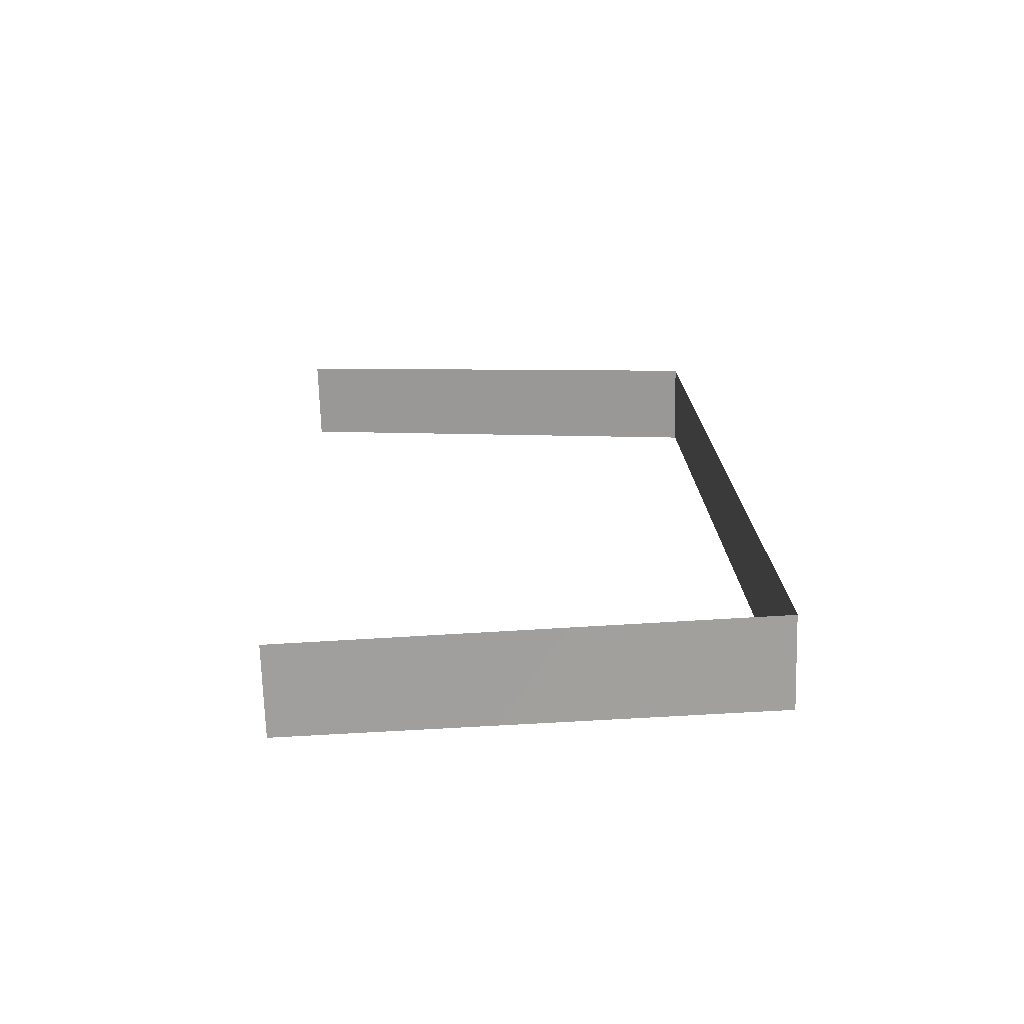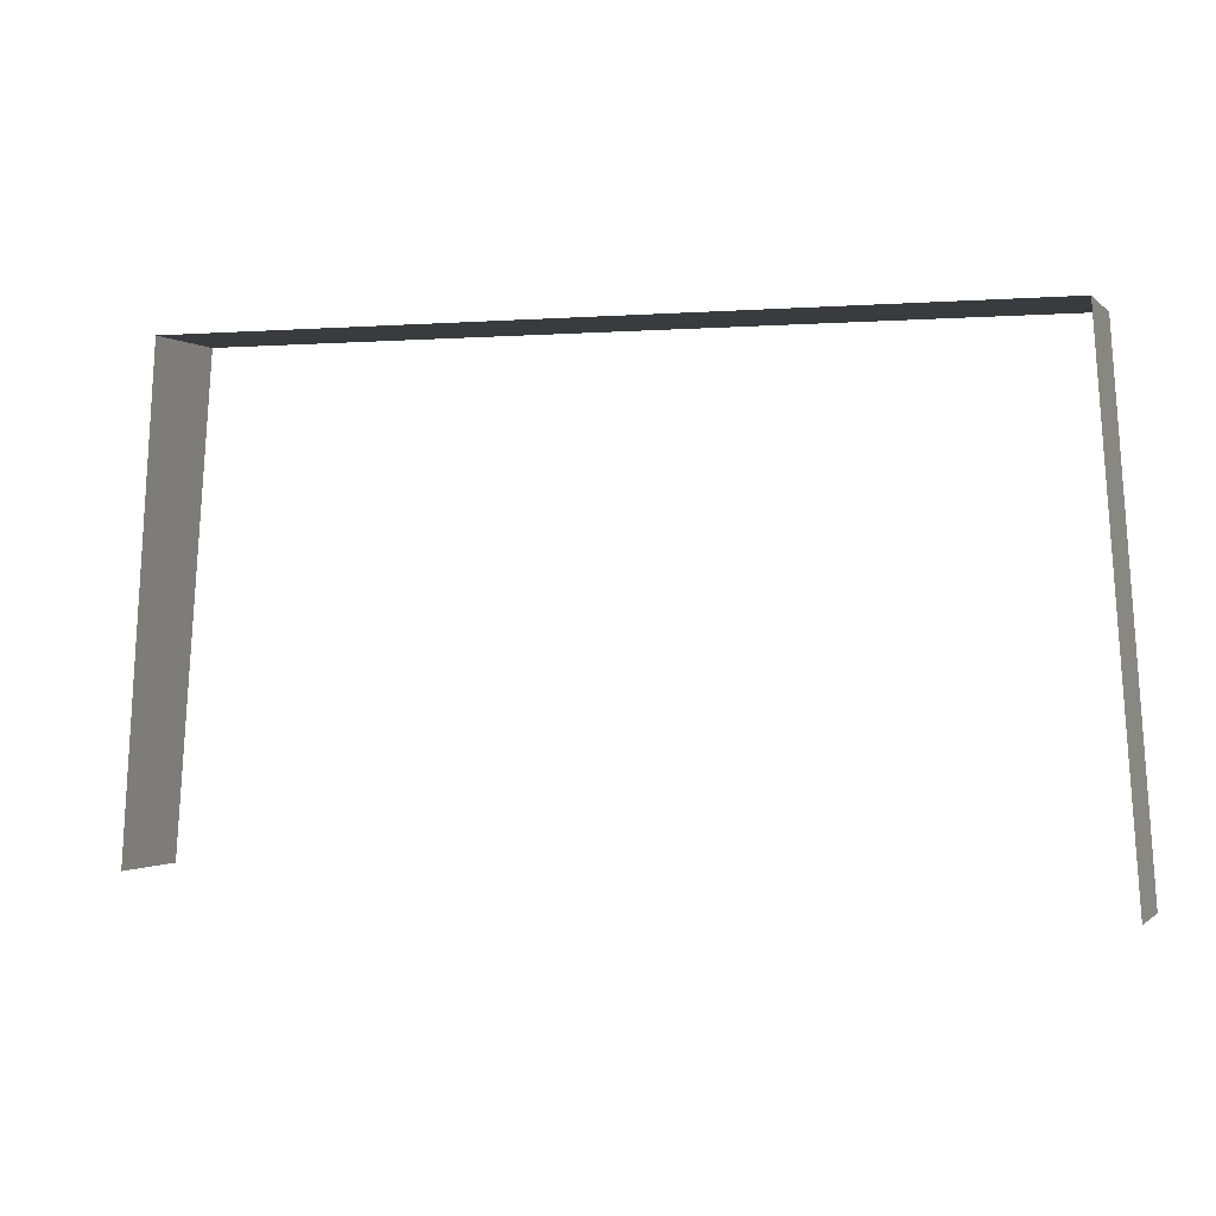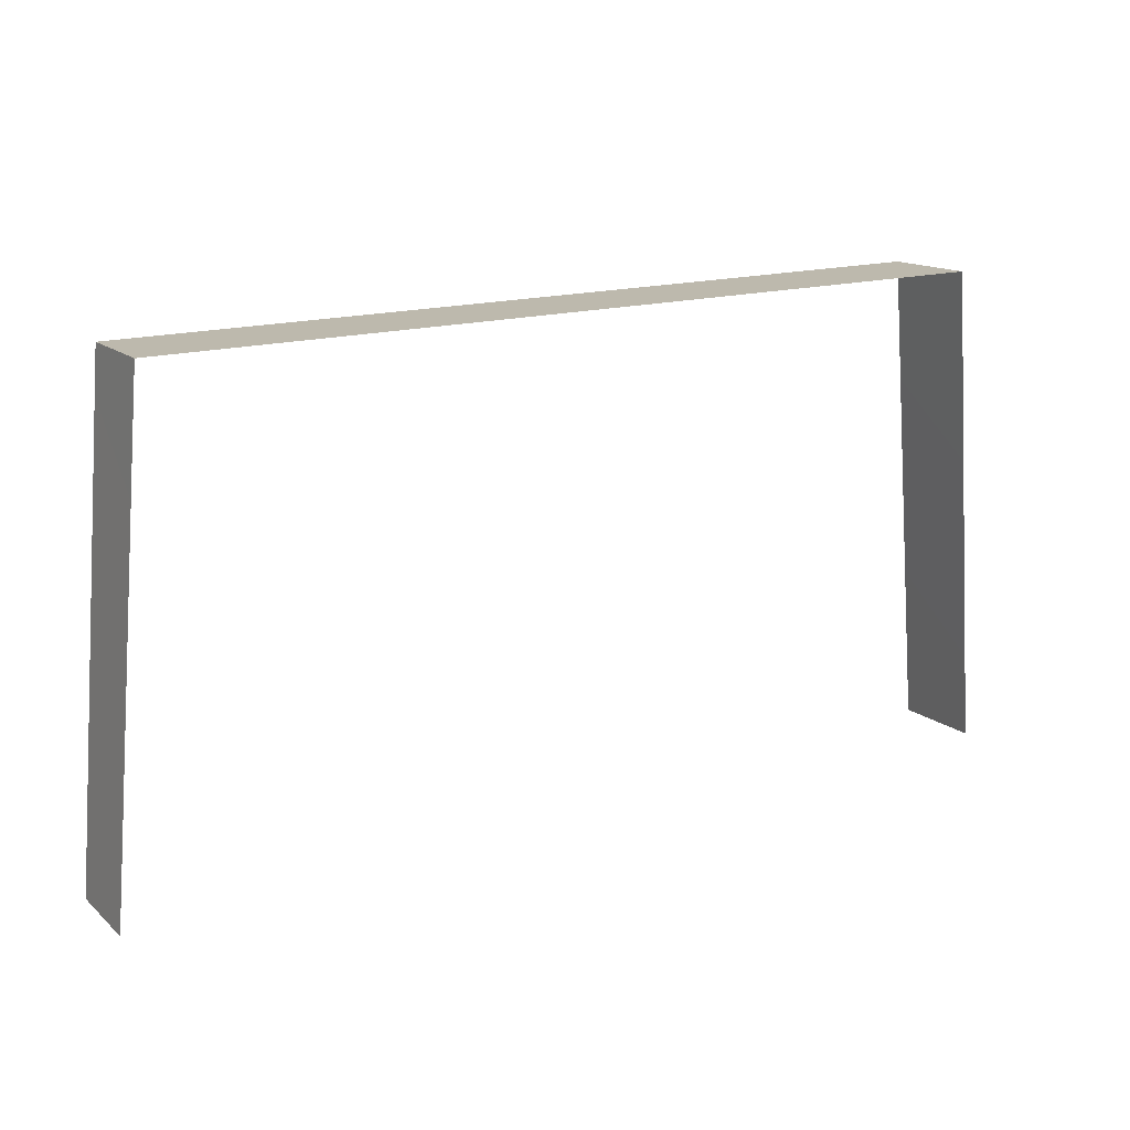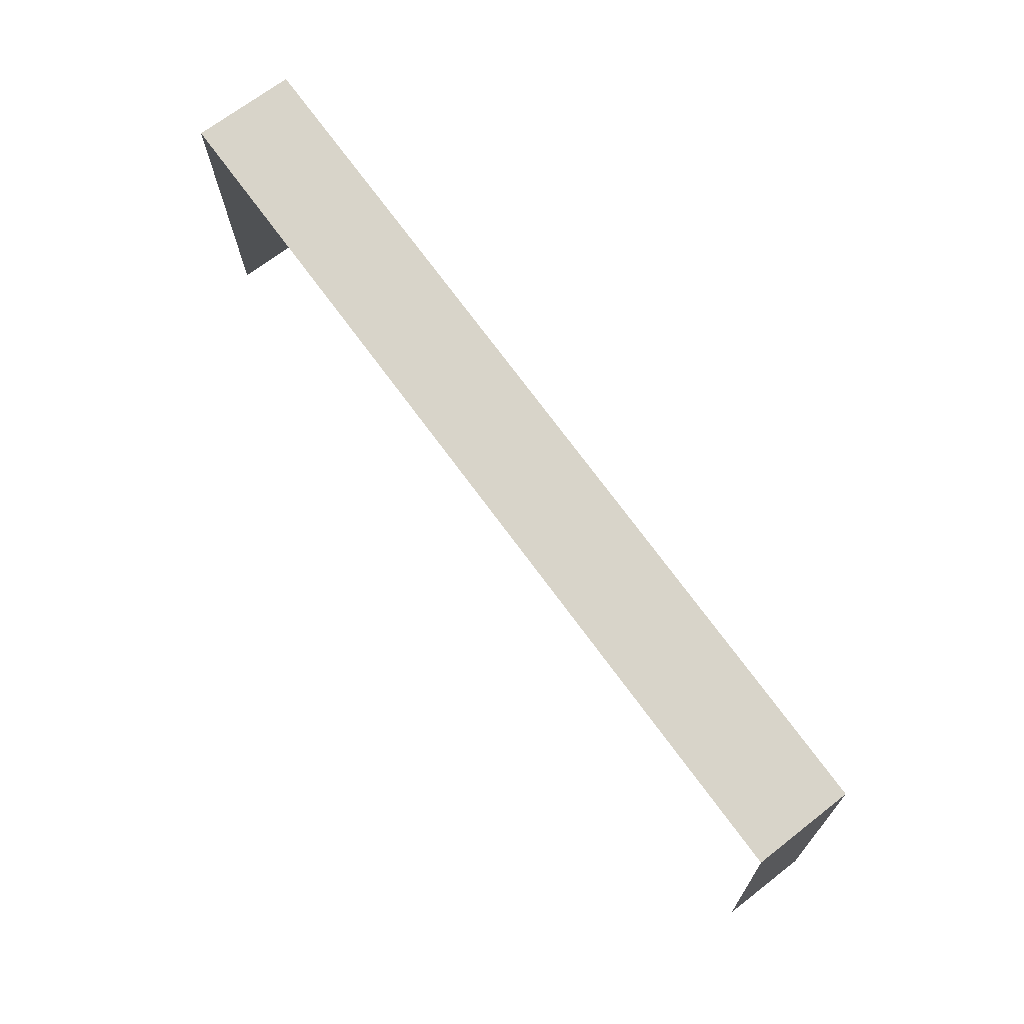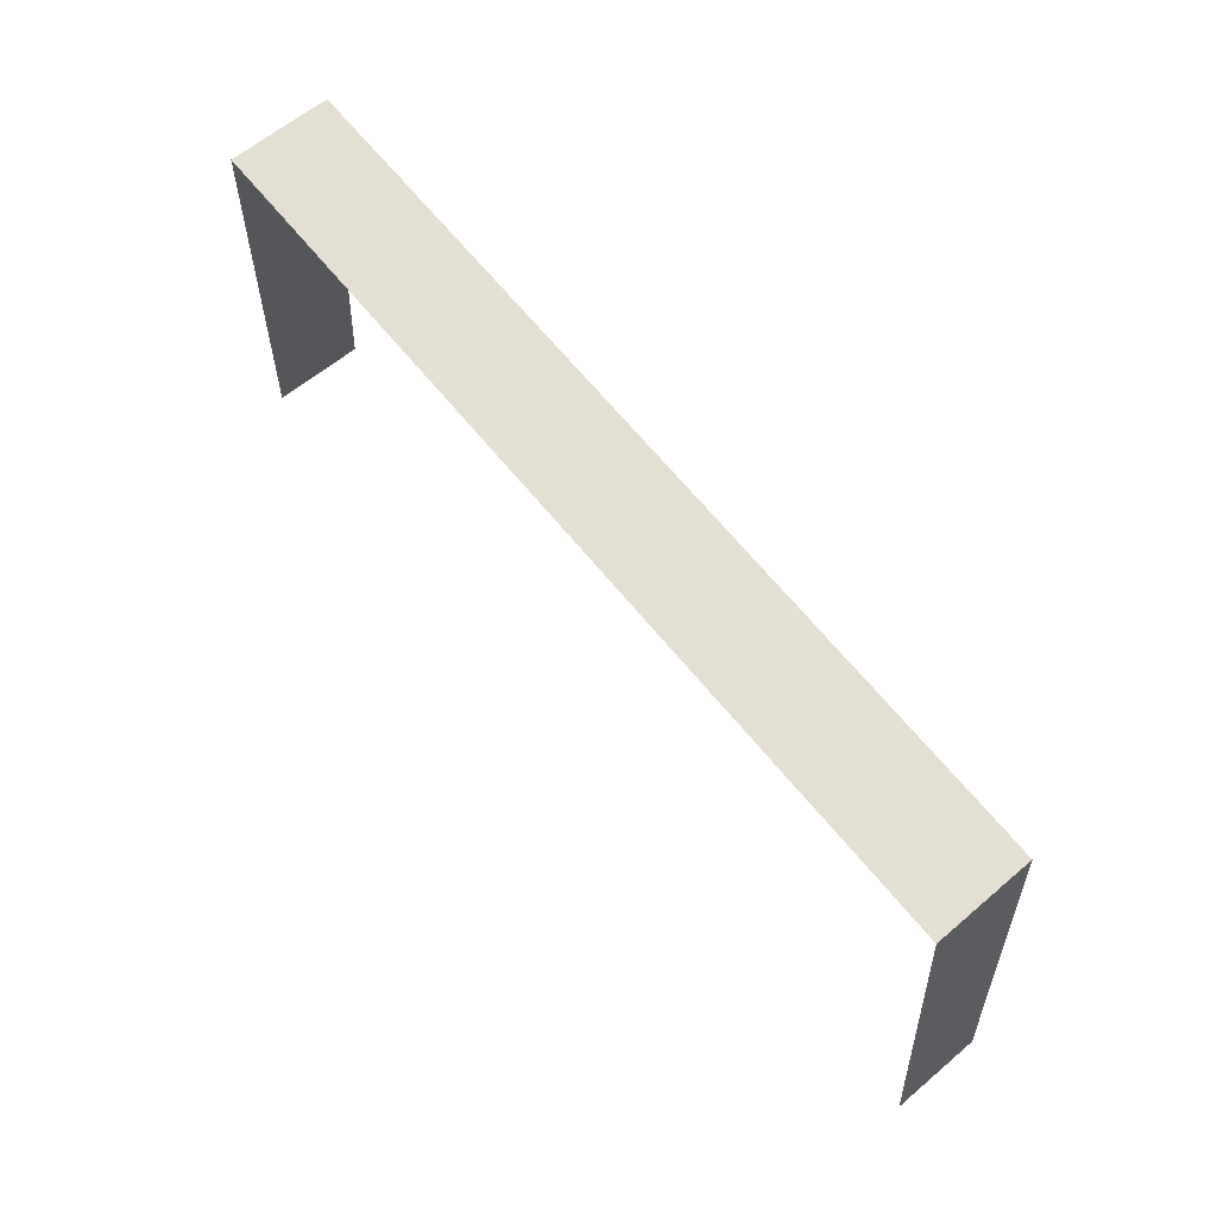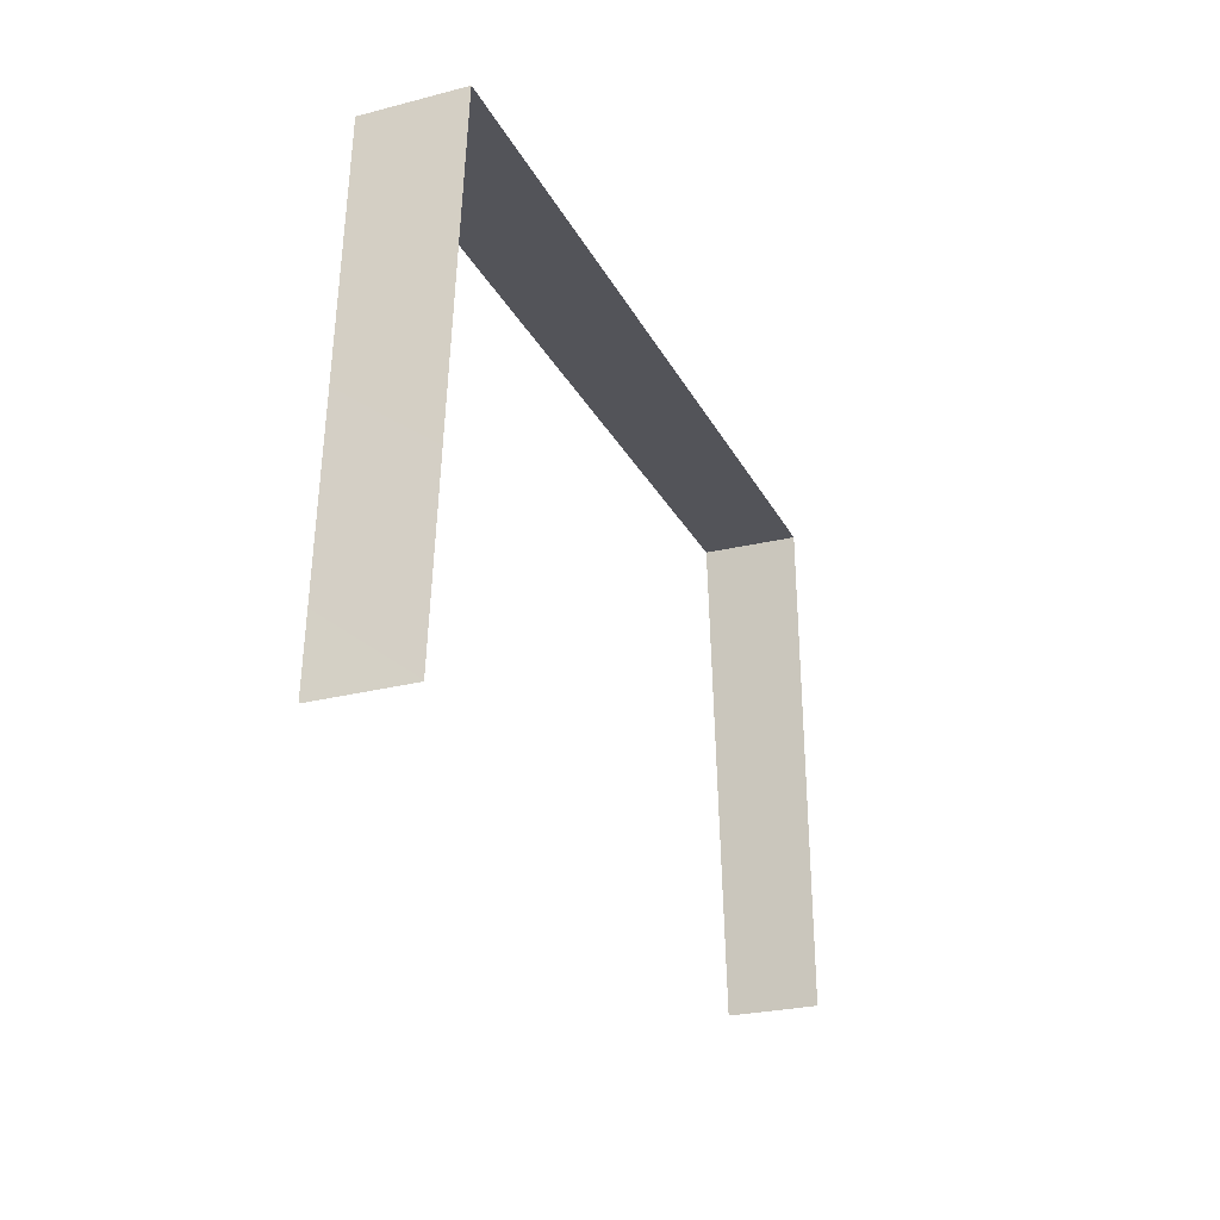
<metadata>
{"format":"obj","ext":"obj","renderer":"f3d","projection":"perspective","resolution":1024,"background":"white","views":[{"elev":20.0,"azim":-92.7,"up":"+Y"},{"elev":0.8,"azim":21.3,"up":"+Z"},{"elev":16.6,"azim":-30.9,"up":"+Z"},{"elev":77.2,"azim":53.1,"up":"+Z"},{"elev":68.1,"azim":50.3,"up":"+Z"},{"elev":-23.3,"azim":-69.5,"up":"+Z"}]}
</metadata>
<code>
o Cube.001_Cube.002
v 0.07845 0.06071 0.4706
v 0.07878 0.04277 0.4711
v 0.08604 0.06041 0.3793
v 0.08629 0.04338 0.3798
v -0.07845 0.06071 0.4706
v -0.07878 0.04277 0.4711
v -0.08604 0.06041 0.3793
v -0.08629 0.04338 0.3798
f 1 4 3
f 5 8 6
f 2 5 6
f 1 2 4
f 5 7 8
f 2 1 5

</code>
